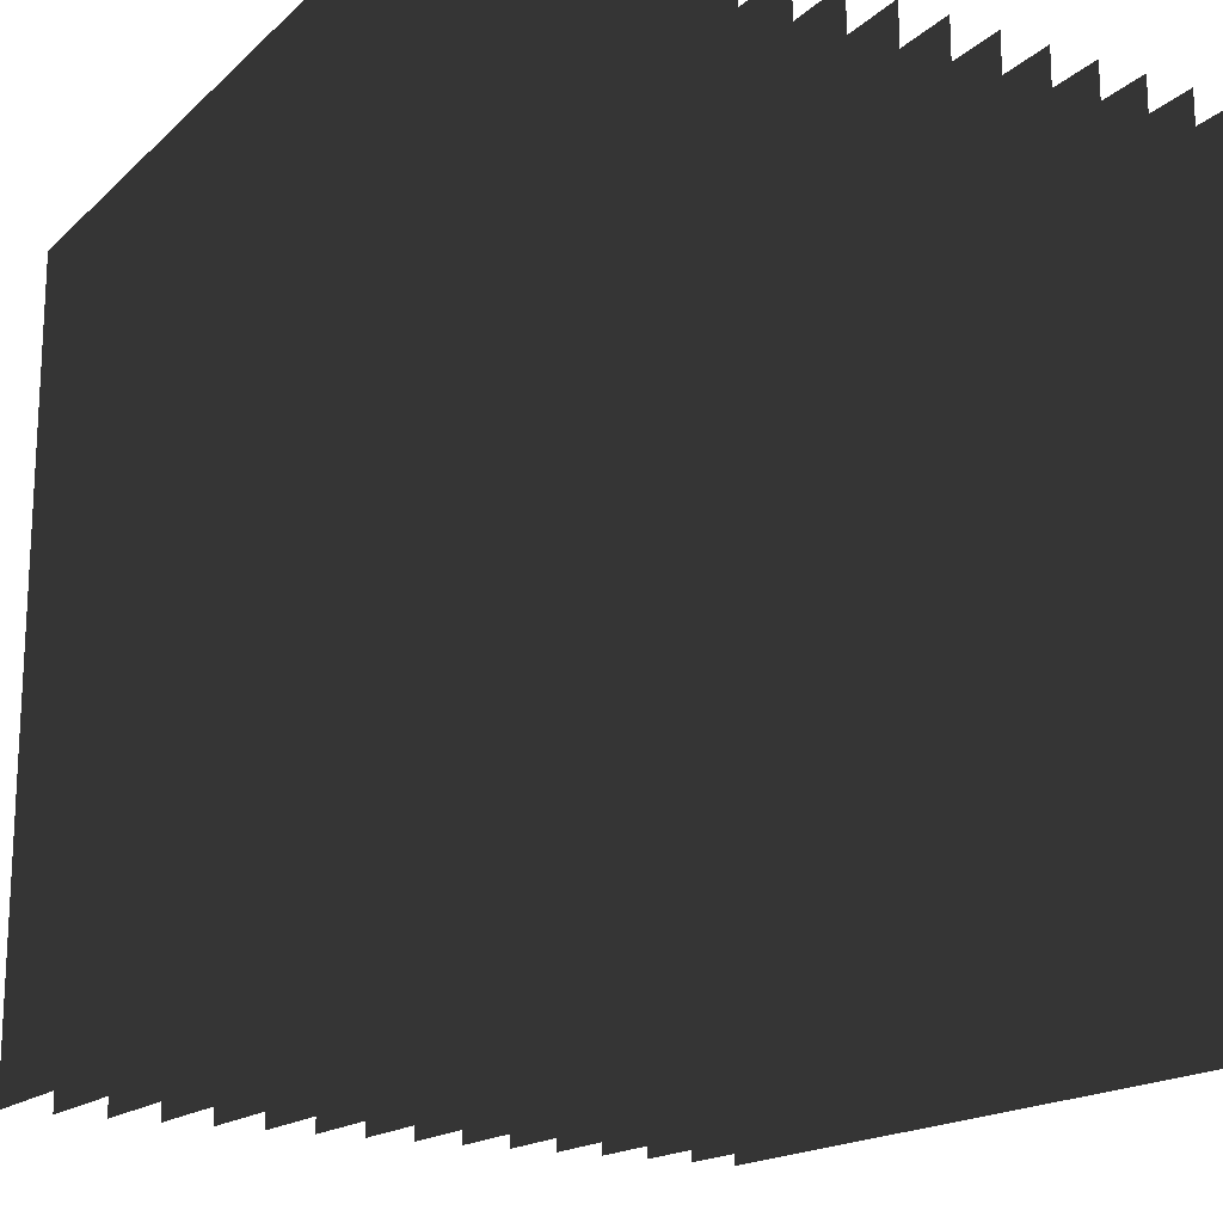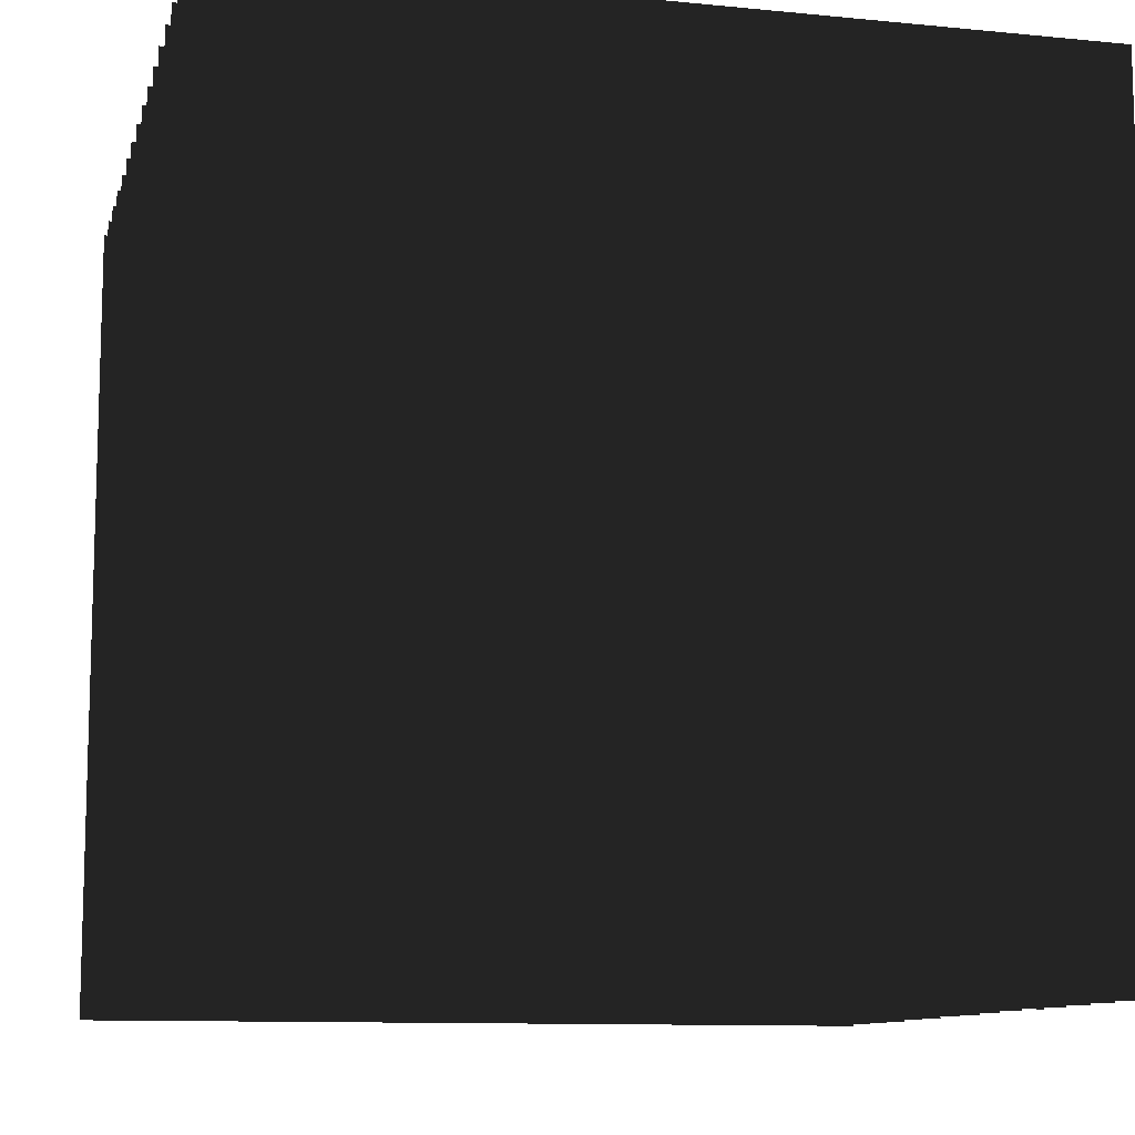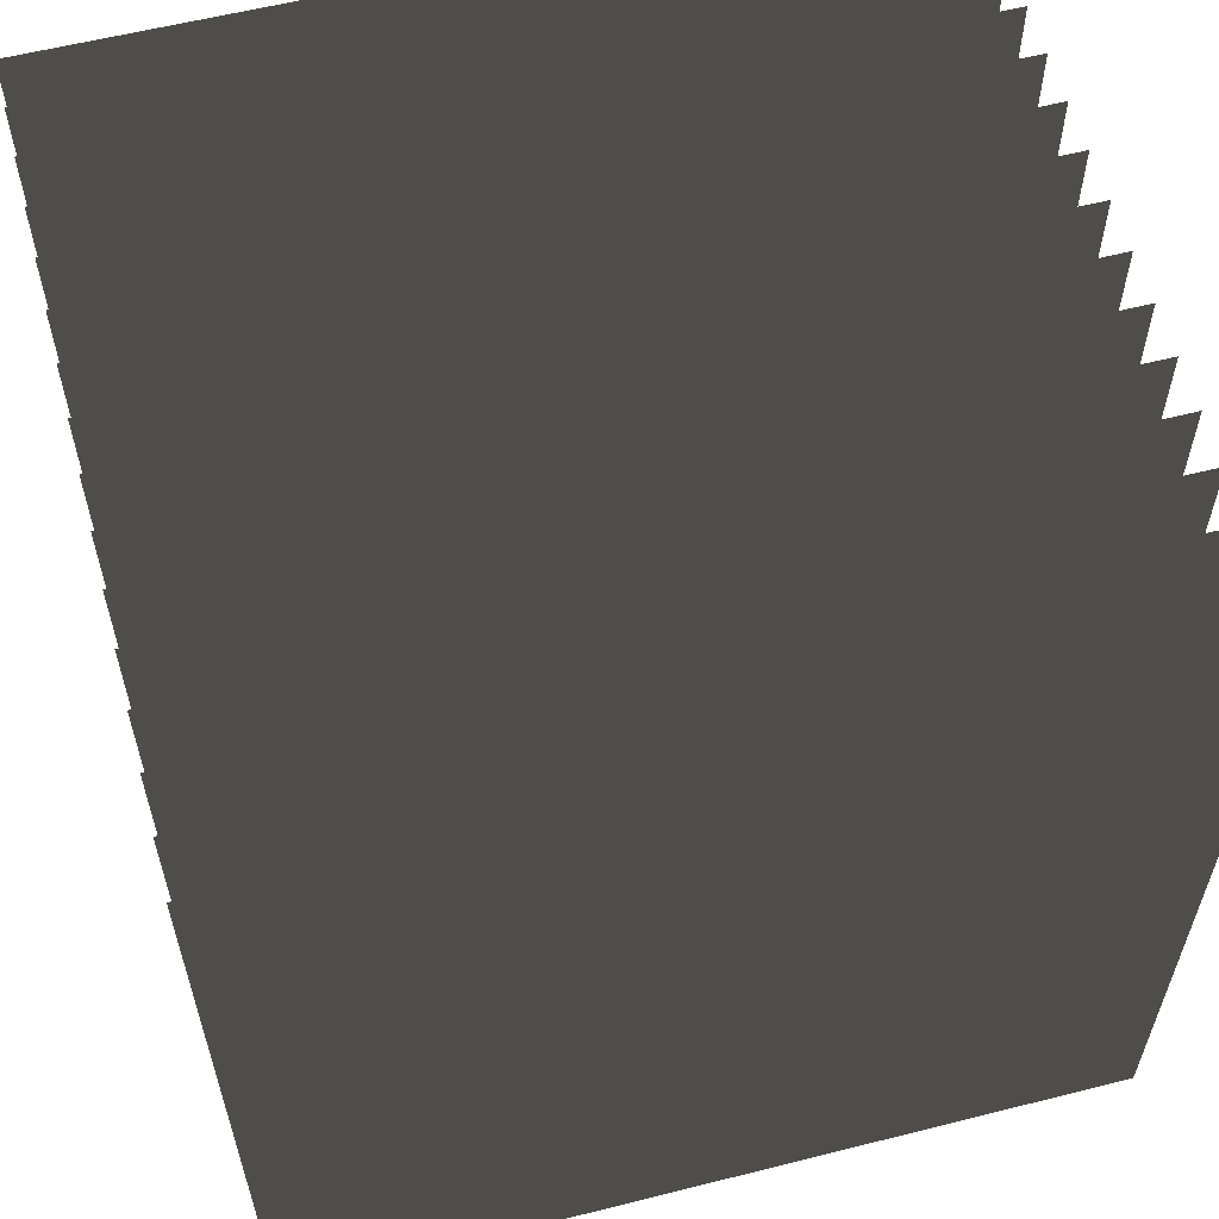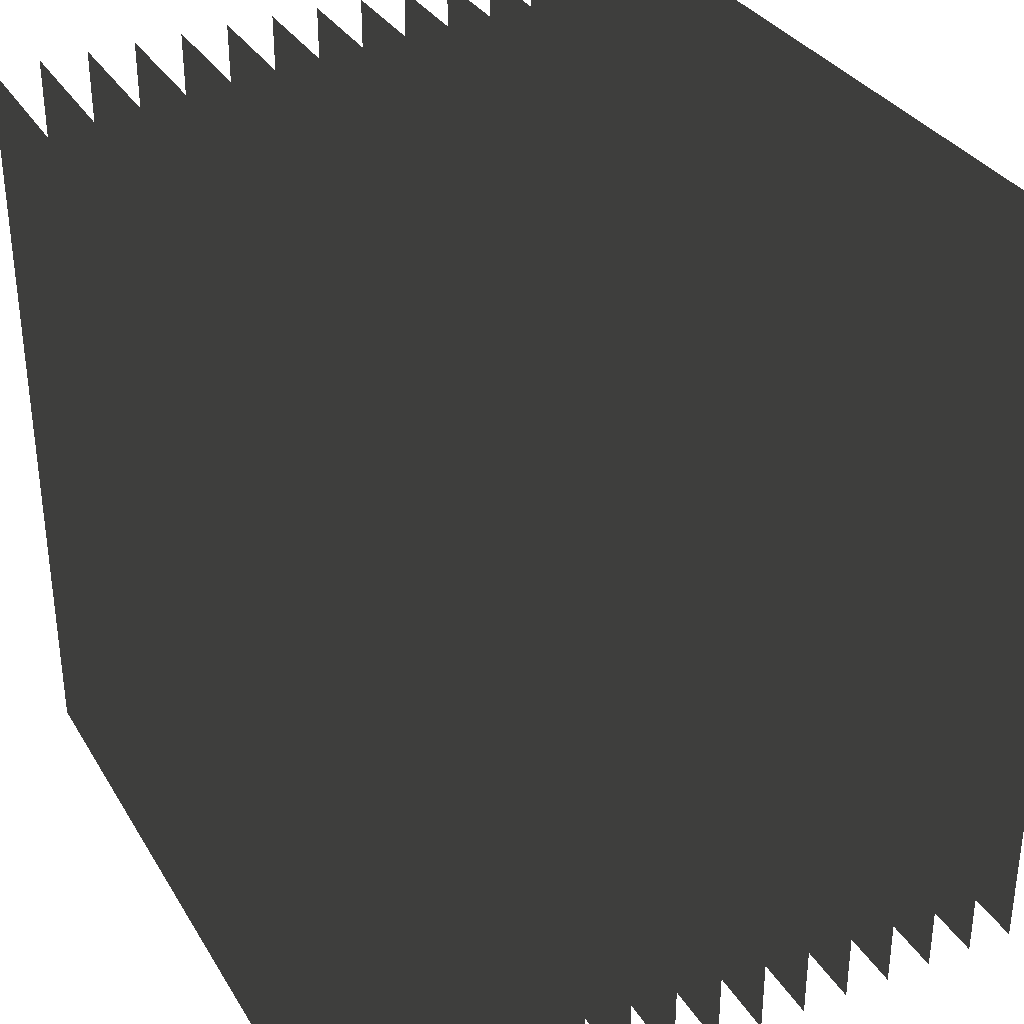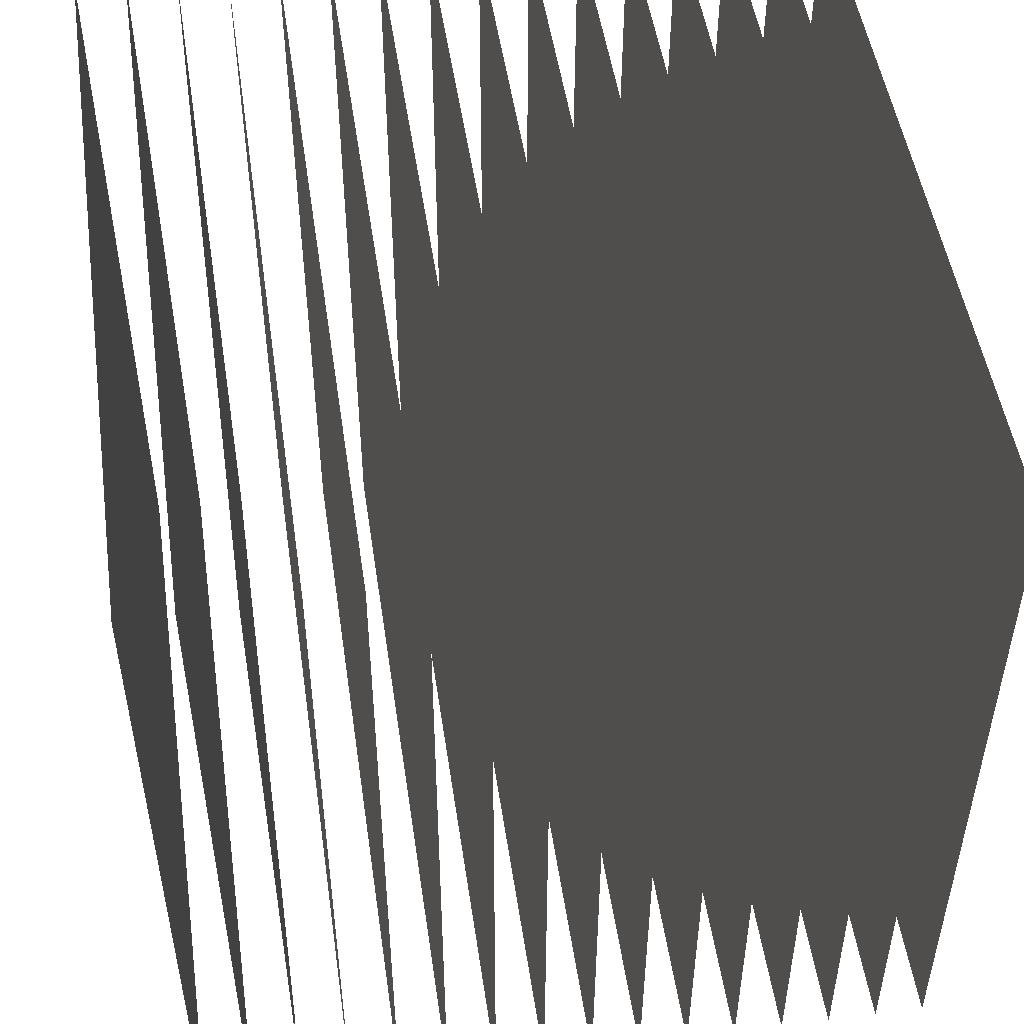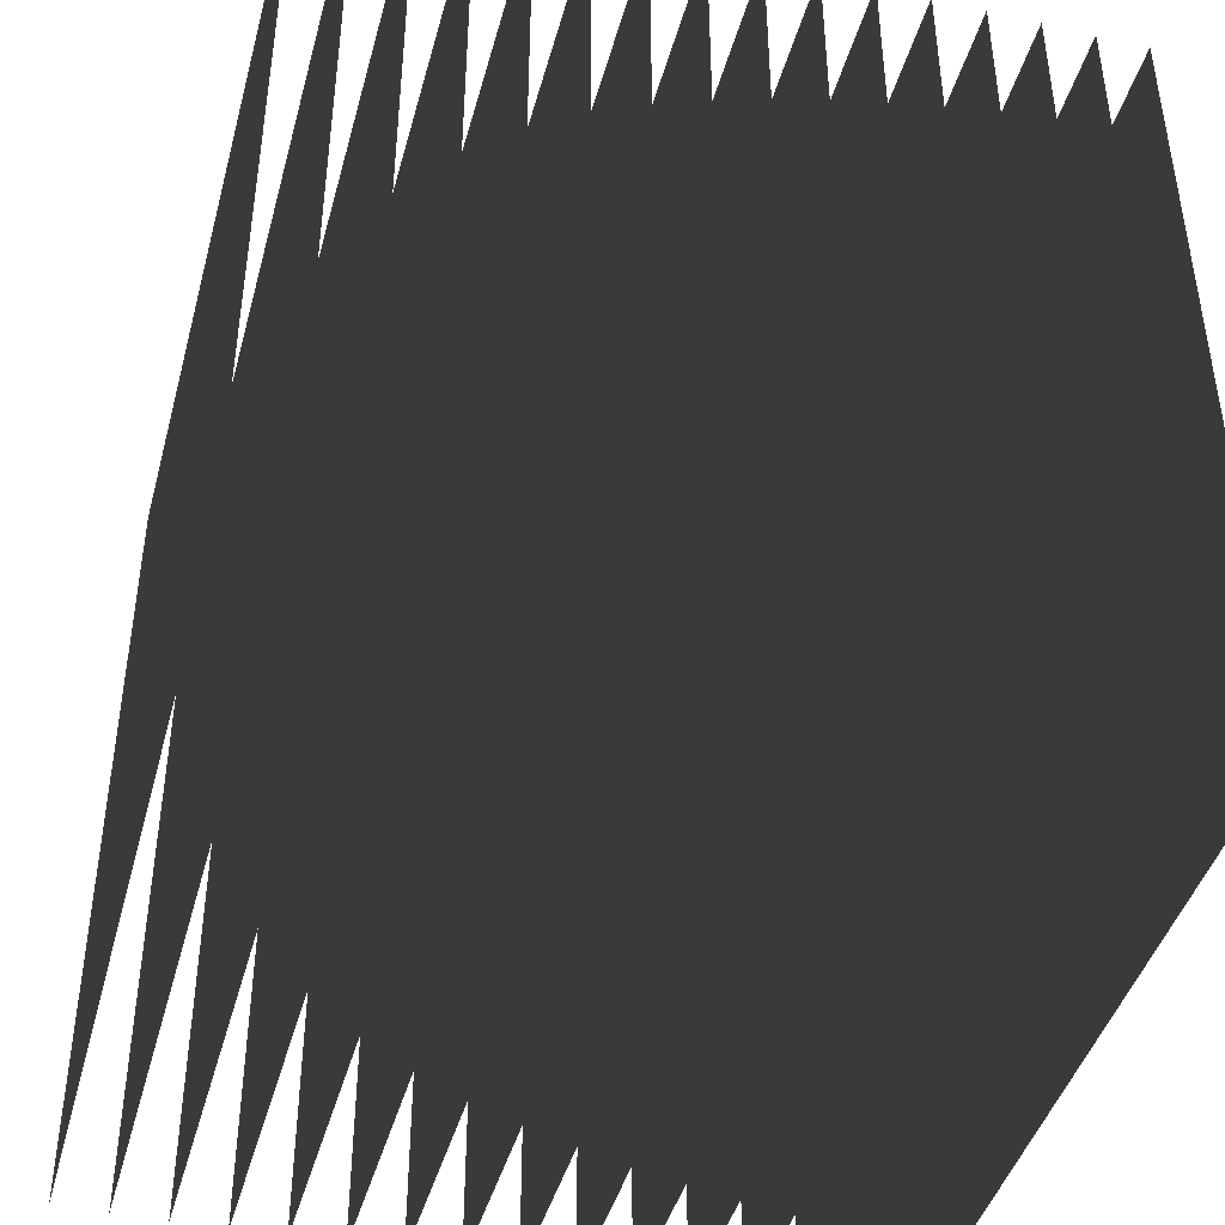
<metadata>
{"format":"obj","ext":"obj","renderer":"f3d","projection":"perspective","resolution":1024,"background":"white","views":[{"elev":-17.2,"azim":-30.5,"up":"+Z"},{"elev":-10.8,"azim":-103.8,"up":"+Y"},{"elev":59.3,"azim":75.5,"up":"+Z"},{"elev":33.2,"azim":153.2,"up":"+Y"},{"elev":49.9,"azim":-8.3,"up":"+Y"},{"elev":-43.1,"azim":-15.0,"up":"+Y"}]}
</metadata>
<code>
o generated
v -0.5 -0.5 -0.5
v -0.5 -0.5 0.5
v -0.5 0.5 0.5
v -0.5 0.5 -0.5
v -0.4375 -0.5 -0.5
v -0.4375 -0.5 0.5
v -0.4375 0.5 0.5
v -0.4375 0.5 -0.5
v -0.375 -0.5 -0.5
v -0.375 -0.5 0.5
v -0.375 0.5 0.5
v -0.375 0.5 -0.5
v -0.3125 -0.5 -0.5
v -0.3125 -0.5 0.5
v -0.3125 0.5 0.5
v -0.3125 0.5 -0.5
v -0.25 -0.5 -0.5
v -0.25 -0.5 0.5
v -0.25 0.5 0.5
v -0.25 0.5 -0.5
v -0.1875 -0.5 -0.5
v -0.1875 -0.5 0.5
v -0.1875 0.5 0.5
v -0.1875 0.5 -0.5
v -0.125 -0.5 -0.5
v -0.125 -0.5 0.5
v -0.125 0.5 0.5
v -0.125 0.5 -0.5
v -0.0625 -0.5 -0.5
v -0.0625 -0.5 0.5
v -0.0625 0.5 0.5
v -0.0625 0.5 -0.5
v 0 -0.5 -0.5
v 0 -0.5 0.5
v 0 0.5 0.5
v 0 0.5 -0.5
v 0.0625 -0.5 -0.5
v 0.0625 -0.5 0.5
v 0.0625 0.5 0.5
v 0.0625 0.5 -0.5
v 0.125 -0.5 -0.5
v 0.125 -0.5 0.5
v 0.125 0.5 0.5
v 0.125 0.5 -0.5
v 0.1875 -0.5 -0.5
v 0.1875 -0.5 0.5
v 0.1875 0.5 0.5
v 0.1875 0.5 -0.5
v 0.25 -0.5 -0.5
v 0.25 -0.5 0.5
v 0.25 0.5 0.5
v 0.25 0.5 -0.5
v 0.3125 -0.5 -0.5
v 0.3125 -0.5 0.5
v 0.3125 0.5 0.5
v 0.3125 0.5 -0.5
v 0.375 -0.5 -0.5
v 0.375 -0.5 0.5
v 0.375 0.5 0.5
v 0.375 0.5 -0.5
v 0.4375 -0.5 -0.5
v 0.4375 -0.5 0.5
v 0.4375 0.5 0.5
v 0.4375 0.5 -0.5
v 0.5 -0.5 -0.5
v 0.5 -0.5 0.5
v 0.5 0.5 0.5
v 0.5 0.5 -0.5
g generated
f 1 2 3 4
f 5 6 7 8
f 9 10 11 12
f 13 14 15 16
f 17 18 19 20
f 21 22 23 24
f 25 26 27 28
f 29 30 31 32
f 33 34 35 36
f 37 38 39 40
f 41 42 43 44
f 45 46 47 48
f 49 50 51 52
f 53 54 55 56
f 57 58 59 60
f 61 62 63 64

</code>
